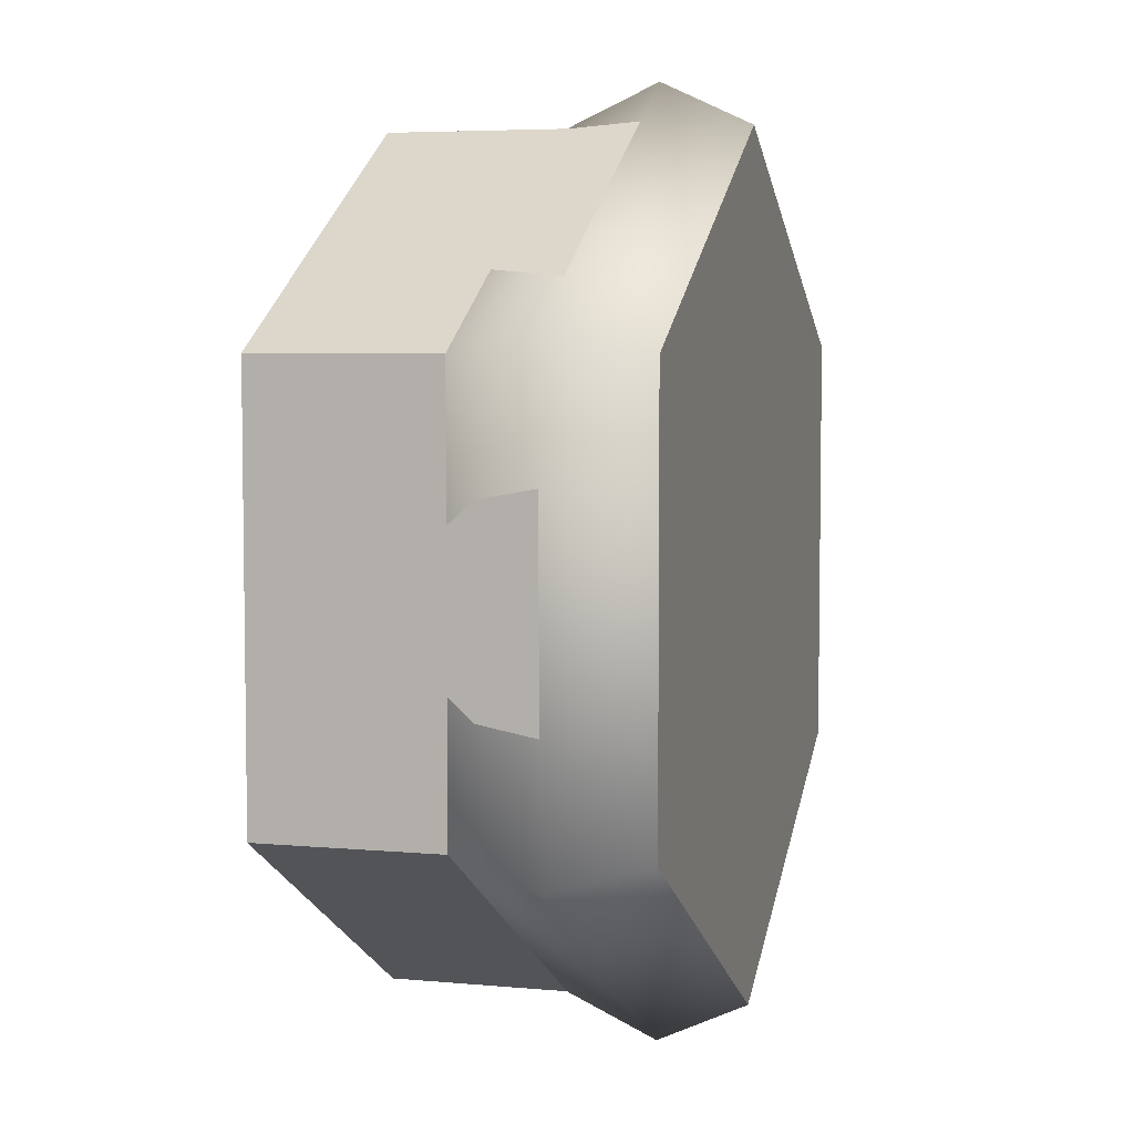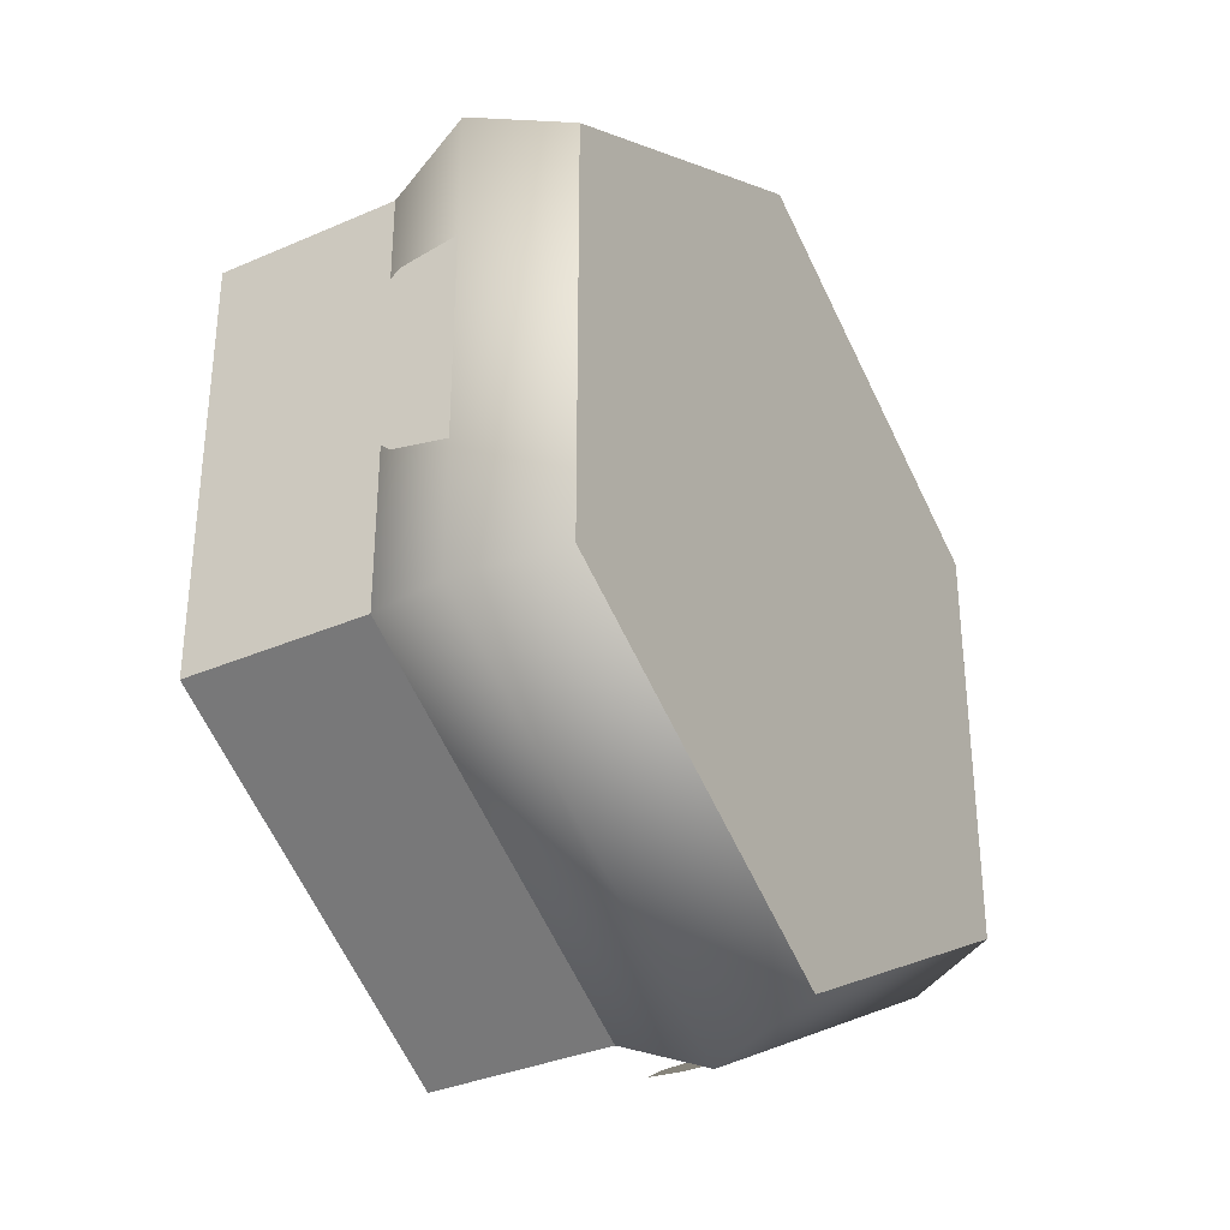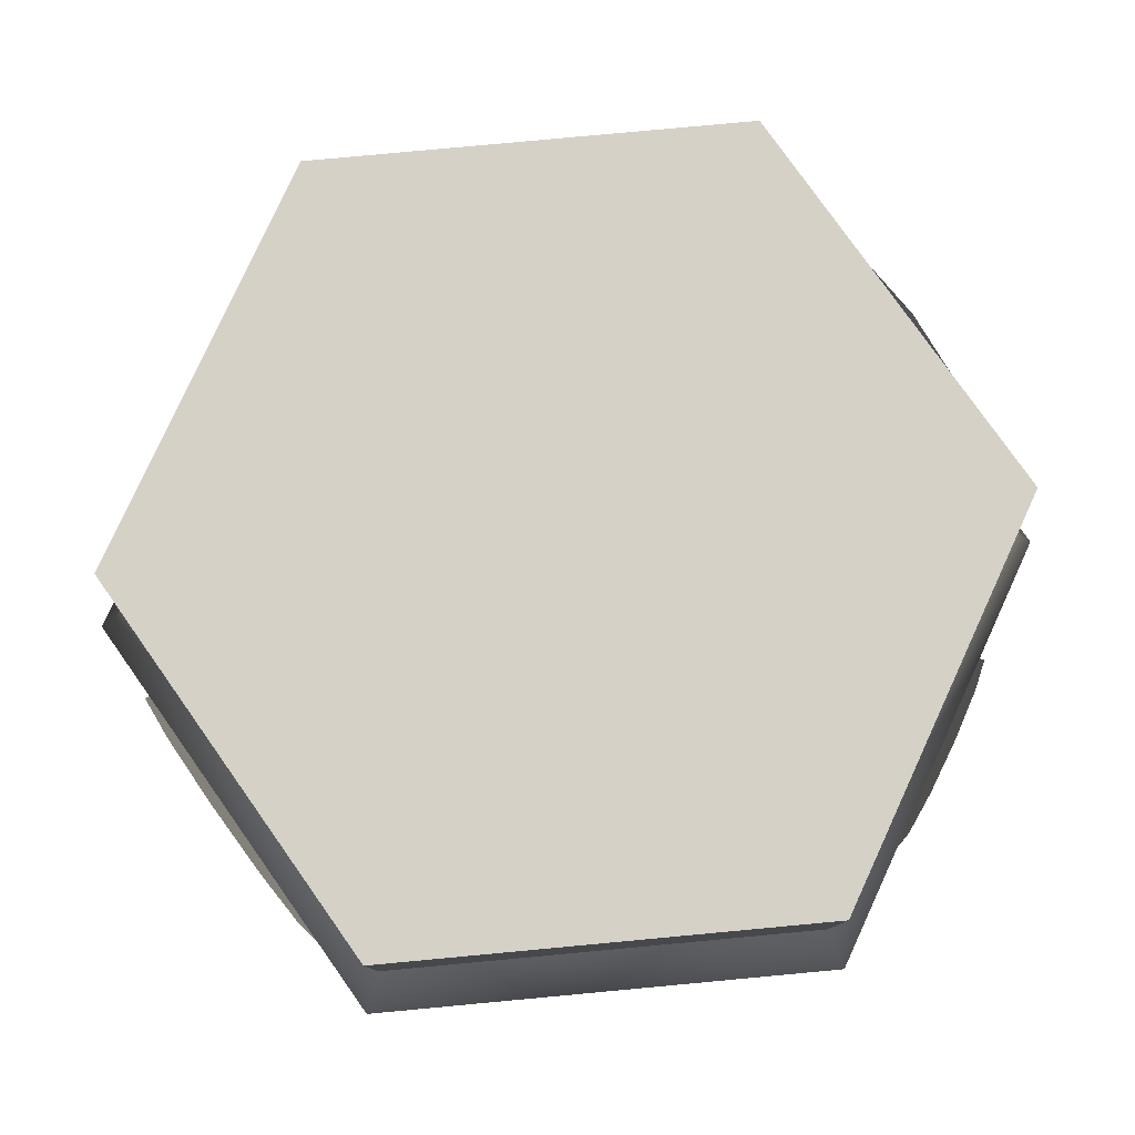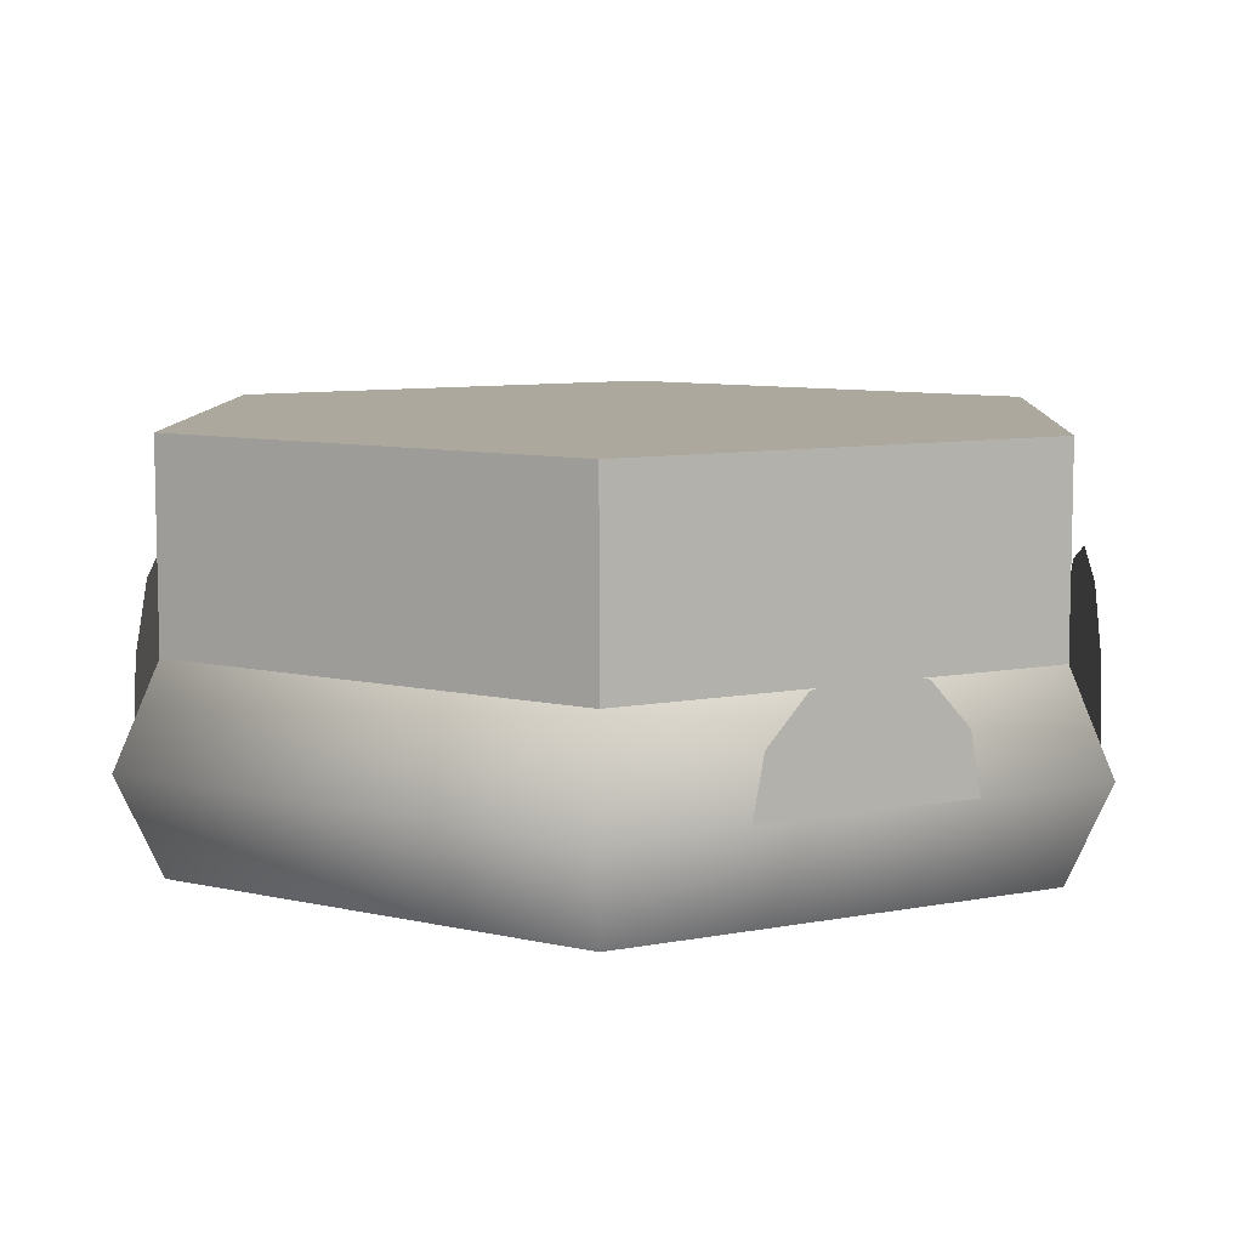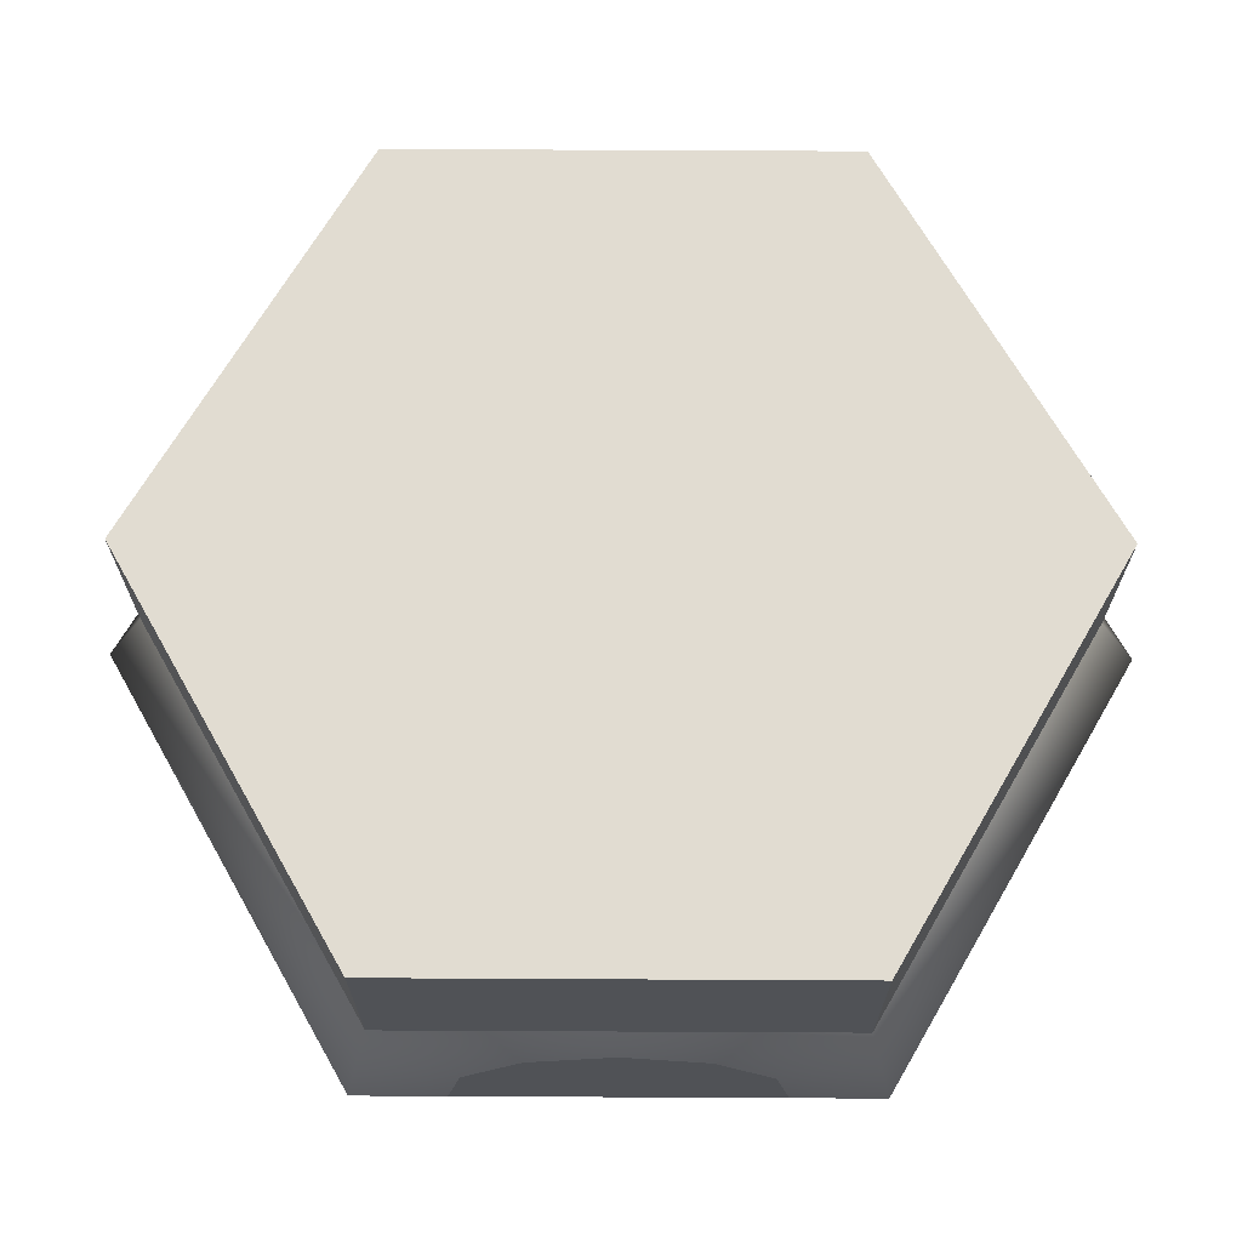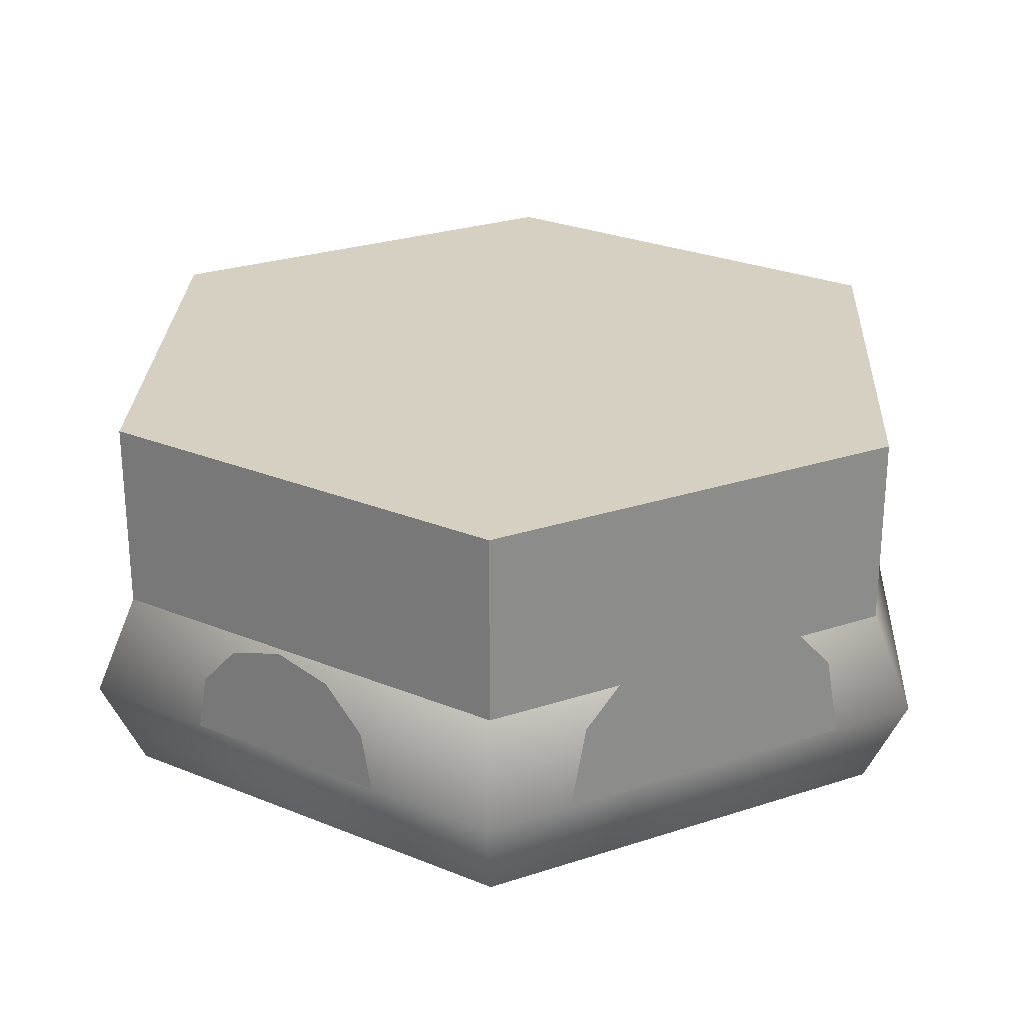
<metadata>
{"format":"obj","ext":"obj","renderer":"f3d","projection":"perspective","resolution":1024,"background":"white","views":[{"elev":5.4,"azim":106.0,"up":"+Y"},{"elev":-34.0,"azim":120.6,"up":"+Y"},{"elev":79.6,"azim":-155.3,"up":"+Z"},{"elev":8.7,"azim":62.2,"up":"+Z"},{"elev":69.1,"azim":150.3,"up":"+Z"},{"elev":26.5,"azim":122.7,"up":"+Z"}]}
</metadata>
<code>
o block-snow-overhang-low-hexagon
v 0.5 -0.2887 -0.5
v 0.5 0.2887 -0.5
v 0 -0.5774 -0.5
v 0 0.5774 -0.5
v -0.5 -0.2887 -0.5
v -0.5 0.2887 -0.5
v 0.55 -0.3175 -0.375
v 0.55 0.3175 -0.375
v 0 0.6351 -0.375
v -0.55 0.3175 -0.375
v -0.55 -0.3175 -0.375
v 0 -0.6351 -0.375
v -0.5 -0.2887 -0.25
v -0.5 0.2887 -0.25
v 0 -0.5774 -0.25
v 0.5 -0.2887 -0.25
v 0.5 0.2887 -0.25
v 0 0.5774 -0.25
v 0.55 -0.1403 -0.375
v 0.55 -0.1261 -0.2992
v 0.55 0.1403 -0.375
v 0.55 -0.07416 -0.2423
v 0.55 0 -0.2212
v 0.55 0.07416 -0.2423
v 0.55 0.1261 -0.2992
v 0.275 0.4763 -0.1552
v 0.1832 0.5293 -0.1854
v 0.3668 0.4233 -0.1854
v 0.431 0.3862 -0.2667
v 0.119 0.5664 -0.2667
v 0.4486 0.3761 -0.375
v 0.1014 0.5766 -0.375
v -0.55 -0.1403 -0.375
v -0.55 0.1403 -0.375
v -0.55 -0.1261 -0.2992
v -0.55 -0.07416 -0.2423
v -0.55 0 -0.2212
v -0.55 0.07416 -0.2423
v -0.55 0.1261 -0.2992
v -0.275 -0.4763 -0.1552
v -0.1832 -0.5293 -0.1854
v -0.3668 -0.4233 -0.1854
v -0.431 -0.3862 -0.2667
v -0.119 -0.5664 -0.2667
v -0.4486 -0.3761 -0.375
v -0.1014 -0.5766 -0.375
v 0 0.5774 -0
v -0.5 0.2887 -0
v 0 0.5774 -0.25
v 0.5 0.2887 -0
v 0.5 -0.2887 -0
v 0 -0.5774 -0
v -0.5 -0.2887 -0
v 0 -0.5774 -0.25
f 3 2 1
f 2 3 4
f 4 3 5
f 4 5 6
f 1 8 7
f 8 1 2
f 4 10 9
f 10 4 6
f 5 12 11
f 12 5 3
f 13 10 11
f 10 13 14
f 10 5 11
f 5 10 6
f 11 15 13
f 15 11 12
f 3 7 12
f 7 3 1
f 8 16 7
f 16 8 17
f 9 14 18
f 14 9 10
f 12 16 15
f 16 12 7
f 2 9 8
f 9 2 4
f 8 18 17
f 18 8 9
f 21 20 19
f 20 21 22
f 22 21 23
f 23 21 24
f 24 21 25
f 28 27 26
f 27 28 29
f 27 29 30
f 30 29 31
f 30 31 32
f 35 34 33
f 34 35 36
f 34 36 37
f 34 37 38
f 34 38 39
f 42 41 40
f 41 42 43
f 41 43 44
f 44 43 45
f 44 45 46
f 49 48 47
f 48 49 14
f 47 51 50
f 51 47 52
f 52 47 48
f 52 48 53
f 17 47 50
f 47 17 49
f 13 52 53
f 52 13 54
f 54 51 52
f 51 54 16
f 48 13 53
f 13 48 14
f 17 51 16
f 51 17 50
f 3 2 1
f 2 3 4
f 4 3 5
f 4 5 6
f 1 8 7
f 8 1 2
f 4 10 9
f 10 4 6
f 5 12 11
f 12 5 3
f 13 10 11
f 10 13 14
f 10 5 11
f 5 10 6
f 11 15 13
f 15 11 12
f 3 7 12
f 7 3 1
f 8 16 7
f 16 8 17
f 9 14 18
f 14 9 10
f 12 16 15
f 16 12 7
f 2 9 8
f 9 2 4
f 8 18 17
f 18 8 9
f 21 20 19
f 20 21 22
f 22 21 23
f 23 21 24
f 24 21 25
f 28 27 26
f 27 28 29
f 27 29 30
f 30 29 31
f 30 31 32
f 35 34 33
f 34 35 36
f 34 36 37
f 34 37 38
f 34 38 39
f 42 41 40
f 41 42 43
f 41 43 44
f 44 43 45
f 44 45 46
f 49 48 47
f 48 49 14
f 47 51 50
f 51 47 52
f 52 47 48
f 52 48 53
f 17 47 50
f 47 17 49
f 13 52 53
f 52 13 54
f 54 51 52
f 51 54 16
f 48 13 53
f 13 48 14
f 17 51 16
f 51 17 50

</code>
